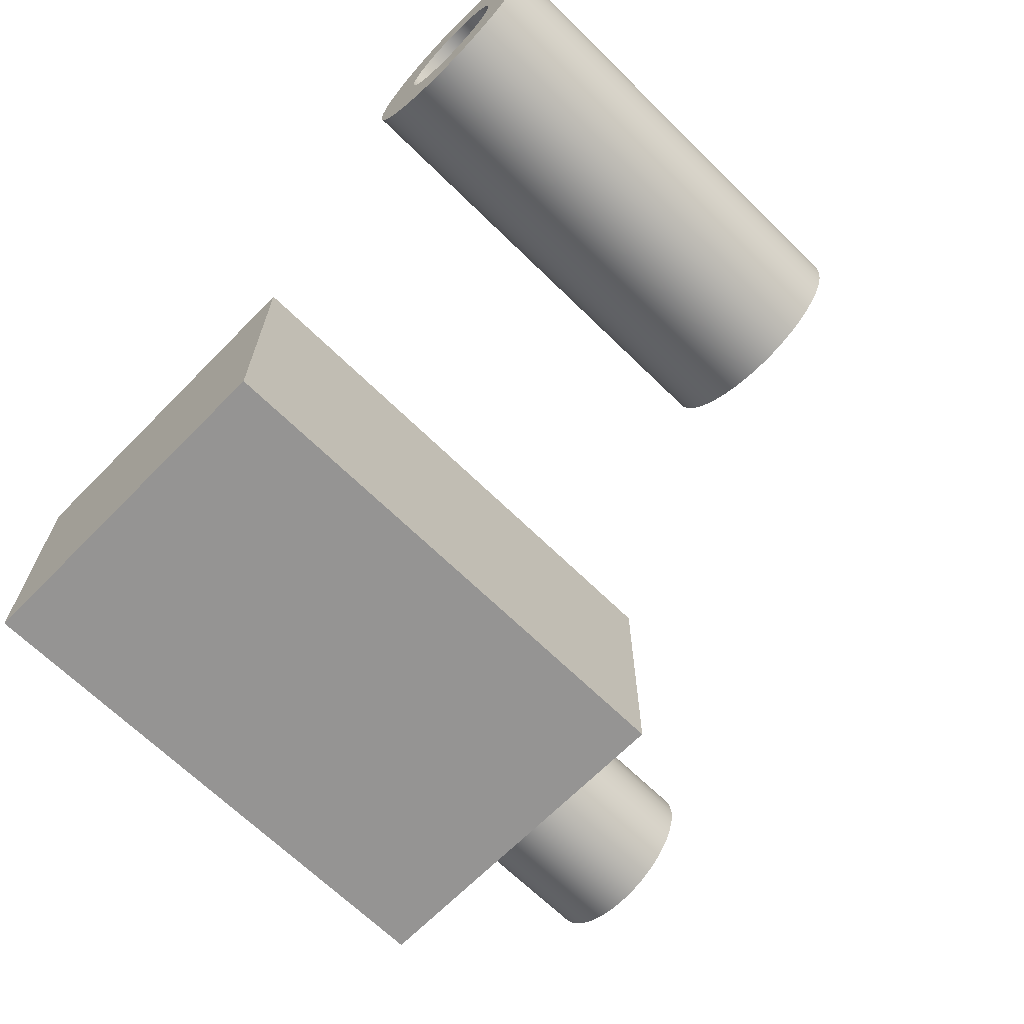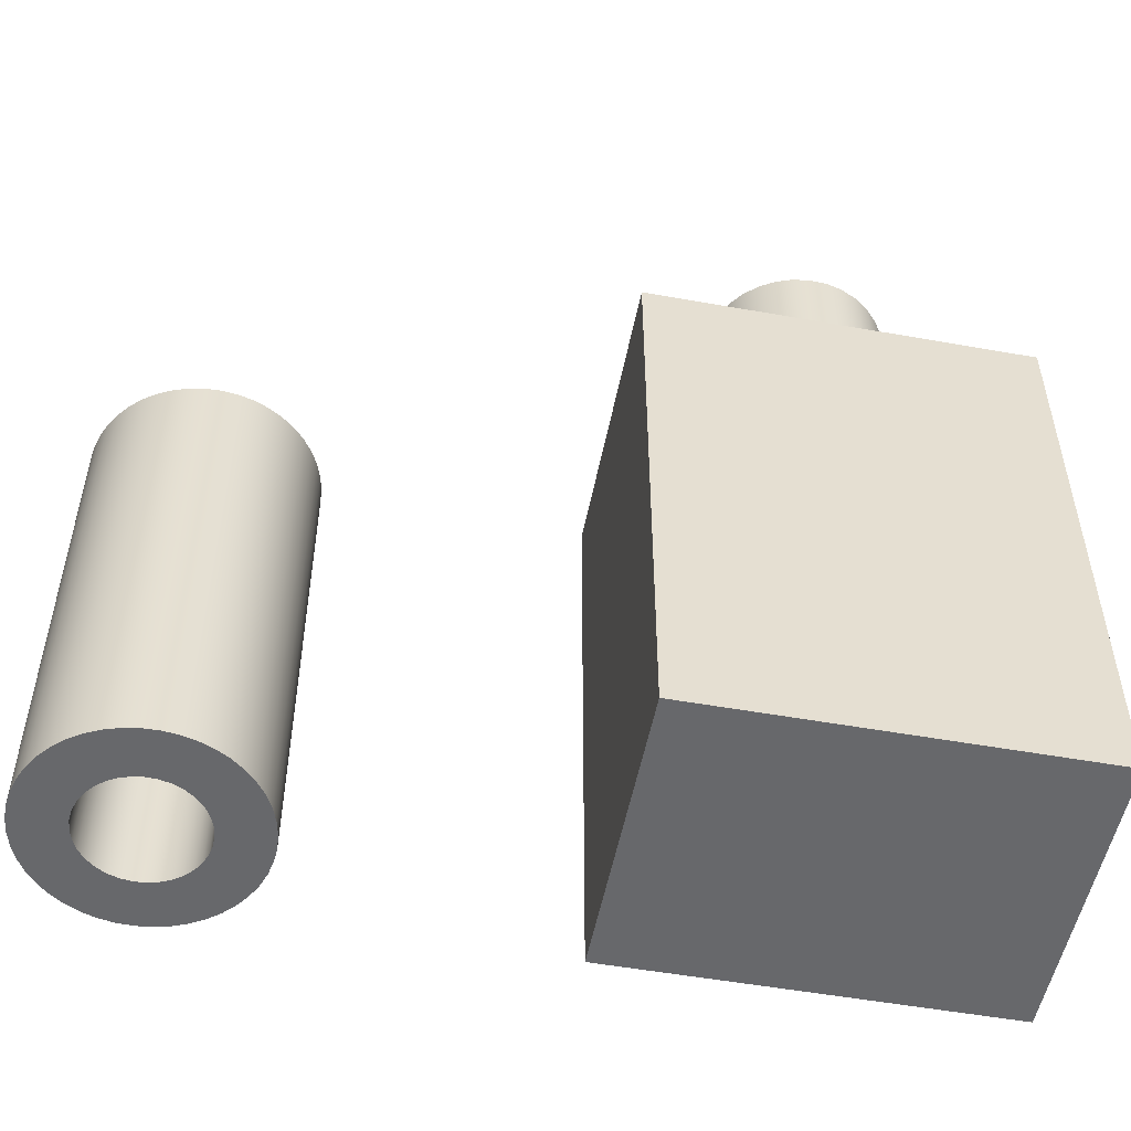
<metadata>
{"format":"obj","ext":"obj","renderer":"f3d","projection":"perspective","resolution":1024,"background":"white","views":[{"elev":-67.1,"azim":45.5,"up":"+Z"},{"elev":-52.4,"azim":169.1,"up":"+Y"}]}
</metadata>
<code>
v 1.6 0 -1.959e-16
v 1.571 0 0.3028
v 1.485 0 0.5947
v 1.346 0 0.865
v 1.158 0 1.104
v 0.9281 0 1.303
v 0.6647 0 1.455
v 0.3772 0 1.555
v 0.07613 0 1.598
v -0.2277 0 1.584
v -0.5233 0 1.512
v -0.8 0 1.386
v -1.048 0 1.209
v -1.258 0 0.9891
v -1.422 0 0.7332
v -1.535 0 0.4508
v -1.593 0 0.1521
v -1.593 0 -0.1521
v -1.535 0 -0.4508
v -1.422 0 -0.7332
v -1.258 0 -0.9891
v -1.048 0 -1.209
v -0.8 0 -1.386
v -0.5233 0 -1.512
v -0.2277 0 -1.584
v 0.07613 0 -1.598
v 0.3772 0 -1.555
v 0.6647 0 -1.455
v 0.9281 0 -1.303
v 1.158 0 -1.104
v 1.346 0 -0.865
v 1.485 0 -0.5947
v 1.571 0 -0.3028
v 1.6 13 -1.959e-16
v 1.571 13 -0.3028
v 1.485 13 -0.5947
v 1.346 13 -0.865
v 1.158 13 -1.104
v 0.9281 13 -1.303
v 0.6647 13 -1.455
v 0.3772 13 -1.555
v 0.07613 13 -1.598
v -0.2277 13 -1.584
v -0.5233 13 -1.512
v -0.8 13 -1.386
v -1.048 13 -1.209
v -1.258 13 -0.9891
v -1.422 13 -0.7332
v -1.535 13 -0.4508
v -1.593 13 -0.1521
v -1.593 13 0.1521
v -1.535 13 0.4508
v -1.422 13 0.7332
v -1.258 13 0.9891
v -1.048 13 1.209
v -0.8 13 1.386
v -0.5233 13 1.512
v -0.2277 13 1.584
v 0.07613 13 1.598
v 0.3772 13 1.555
v 0.6647 13 1.455
v 0.9281 13 1.303
v 1.158 13 1.104
v 1.346 13 0.865
v 1.485 13 0.5947
v 1.571 13 0.3028
v 1.6 0 -1.959e-16
v 1.6 13 -1.959e-16
v -3 13 3.674e-16
v -2.971 13 -0.4175
v -2.884 13 -0.8269
v -2.741 13 -1.22
v -2.544 13 -1.59
v -2.298 13 -1.928
v -2.007 13 -2.229
v -1.678 13 -2.487
v -1.315 13 -2.696
v -0.9271 13 -2.853
v -0.5209 13 -2.954
v -0.1047 13 -2.998
v 0.3136 13 -2.984
v 0.7258 13 -2.911
v 1.124 13 -2.782
v 1.5 13 -2.598
v 1.847 13 -2.364
v 2.158 13 -2.084
v 2.427 13 -1.763
v 2.649 13 -1.408
v 2.819 13 -1.026
v 2.934 13 -0.6237
v 2.993 13 -0.2093
v 2.993 13 0.2093
v 2.934 13 0.6237
v 2.819 13 1.026
v 2.649 13 1.408
v 2.427 13 1.763
v 2.158 13 2.084
v 1.847 13 2.364
v 1.5 13 2.598
v 1.124 13 2.782
v 0.7258 13 2.911
v 0.3136 13 2.984
v -0.1047 13 2.998
v -0.5209 13 2.954
v -0.9271 13 2.853
v -1.315 13 2.696
v -1.678 13 2.487
v -2.007 13 2.229
v -2.298 13 1.928
v -2.544 13 1.59
v -2.741 13 1.22
v -2.884 13 0.8269
v -2.971 13 0.4175
v -3 0 3.674e-16
v -2.971 0 0.4175
v -2.884 0 0.8269
v -2.741 0 1.22
v -2.544 0 1.59
v -2.298 0 1.928
v -2.007 0 2.229
v -1.678 0 2.487
v -1.315 0 2.696
v -0.9271 0 2.853
v -0.5209 0 2.954
v -0.1047 0 2.998
v 0.3136 0 2.984
v 0.7258 0 2.911
v 1.124 0 2.782
v 1.5 0 2.598
v 1.847 0 2.364
v 2.158 0 2.084
v 2.427 0 1.763
v 2.649 0 1.408
v 2.819 0 1.026
v 2.934 0 0.6237
v 2.993 0 0.2093
v 2.993 0 -0.2093
v 2.934 0 -0.6237
v 2.819 0 -1.026
v 2.649 0 -1.408
v 2.427 0 -1.763
v 2.158 0 -2.084
v 1.847 0 -2.364
v 1.5 0 -2.598
v 1.124 0 -2.782
v 0.7258 0 -2.911
v 0.3136 0 -2.984
v -0.1047 0 -2.998
v -0.5209 0 -2.954
v -0.9271 0 -2.853
v -1.315 0 -2.696
v -1.678 0 -2.487
v -2.007 0 -2.229
v -2.298 0 -1.928
v -2.544 0 -1.59
v -2.741 0 -1.22
v -2.884 0 -0.8269
v -2.971 0 -0.4175
v -3 0 3.674e-16
v -3 13 3.674e-16
v 1.6 13 -1.959e-16
v 1.571 13 0.3028
v 1.485 13 0.5947
v 1.346 13 0.865
v 1.158 13 1.104
v 0.9281 13 1.303
v 0.6647 13 1.455
v 0.3772 13 1.555
v 0.07613 13 1.598
v -0.2277 13 1.584
v -0.5233 13 1.512
v -0.8 13 1.386
v -1.048 13 1.209
v -1.258 13 0.9891
v -1.422 13 0.7332
v -1.535 13 0.4508
v -1.593 13 0.1521
v -1.593 13 -0.1521
v -1.535 13 -0.4508
v -1.422 13 -0.7332
v -1.258 13 -0.9891
v -1.048 13 -1.209
v -0.8 13 -1.386
v -0.5233 13 -1.512
v -0.2277 13 -1.584
v 0.07613 13 -1.598
v 0.3772 13 -1.555
v 0.6647 13 -1.455
v 0.9281 13 -1.303
v 1.158 13 -1.104
v 1.346 13 -0.865
v 1.485 13 -0.5947
v 1.571 13 -0.3028
v -3 13 3.674e-16
v -2.971 13 0.4175
v -2.884 13 0.8269
v -2.741 13 1.22
v -2.544 13 1.59
v -2.298 13 1.928
v -2.007 13 2.229
v -1.678 13 2.487
v -1.315 13 2.696
v -0.9271 13 2.853
v -0.5209 13 2.954
v -0.1047 13 2.998
v 0.3136 13 2.984
v 0.7258 13 2.911
v 1.124 13 2.782
v 1.5 13 2.598
v 1.847 13 2.364
v 2.158 13 2.084
v 2.427 13 1.763
v 2.649 13 1.408
v 2.819 13 1.026
v 2.934 13 0.6237
v 2.993 13 0.2093
v 2.993 13 -0.2093
v 2.934 13 -0.6237
v 2.819 13 -1.026
v 2.649 13 -1.408
v 2.427 13 -1.763
v 2.158 13 -2.084
v 1.847 13 -2.364
v 1.5 13 -2.598
v 1.124 13 -2.782
v 0.7258 13 -2.911
v 0.3136 13 -2.984
v -0.1047 13 -2.998
v -0.5209 13 -2.954
v -0.9271 13 -2.853
v -1.315 13 -2.696
v -1.678 13 -2.487
v -2.007 13 -2.229
v -2.298 13 -1.928
v -2.544 13 -1.59
v -2.741 13 -1.22
v -2.884 13 -0.8269
v -2.971 13 -0.4175
v 1.6 0 -1.959e-16
v 1.571 0 -0.3028
v 1.485 0 -0.5947
v 1.346 0 -0.865
v 1.158 0 -1.104
v 0.9281 0 -1.303
v 0.6647 0 -1.455
v 0.3772 0 -1.555
v 0.07613 0 -1.598
v -0.2277 0 -1.584
v -0.5233 0 -1.512
v -0.8 0 -1.386
v -1.048 0 -1.209
v -1.258 0 -0.9891
v -1.422 0 -0.7332
v -1.535 0 -0.4508
v -1.593 0 -0.1521
v -1.593 0 0.1521
v -1.535 0 0.4508
v -1.422 0 0.7332
v -1.258 0 0.9891
v -1.048 0 1.209
v -0.8 0 1.386
v -0.5233 0 1.512
v -0.2277 0 1.584
v 0.07613 0 1.598
v 0.3772 0 1.555
v 0.6647 0 1.455
v 0.9281 0 1.303
v 1.158 0 1.104
v 1.346 0 0.865
v 1.485 0 0.5947
v 1.571 0 0.3028
v -3 0 3.674e-16
v -2.971 0 -0.4175
v -2.884 0 -0.8269
v -2.741 0 -1.22
v -2.544 0 -1.59
v -2.298 0 -1.928
v -2.007 0 -2.229
v -1.678 0 -2.487
v -1.315 0 -2.696
v -0.9271 0 -2.853
v -0.5209 0 -2.954
v -0.1047 0 -2.998
v 0.3136 0 -2.984
v 0.7258 0 -2.911
v 1.124 0 -2.782
v 1.5 0 -2.598
v 1.847 0 -2.364
v 2.158 0 -2.084
v 2.427 0 -1.763
v 2.649 0 -1.408
v 2.819 0 -1.026
v 2.934 0 -0.6237
v 2.993 0 -0.2093
v 2.993 0 0.2093
v 2.934 0 0.6237
v 2.819 0 1.026
v 2.649 0 1.408
v 2.427 0 1.763
v 2.158 0 2.084
v 1.847 0 2.364
v 1.5 0 2.598
v 1.124 0 2.782
v 0.7258 0 2.911
v 0.3136 0 2.984
v -0.1047 0 2.998
v -0.5209 0 2.954
v -0.9271 0 2.853
v -1.315 0 2.696
v -1.678 0 2.487
v -2.007 0 2.229
v -2.298 0 1.928
v -2.544 0 1.59
v -2.741 0 1.22
v -2.884 0 0.8269
v -2.971 0 0.4175
v -15.6 23.8 -9.797e-17
v -15.65 23.8 -0.2736
v -15.79 23.8 -0.5142
v -16 23.8 -0.6928
v -16.26 23.8 -0.7878
v -16.54 23.8 -0.7878
v -16.8 23.8 -0.6928
v -17.01 23.8 -0.5142
v -17.15 23.8 -0.2736
v -17.2 23.8 0
v -17.15 23.8 0.2736
v -17.01 23.8 0.5142
v -16.8 23.8 0.6928
v -16.54 23.8 0.7878
v -16.26 23.8 0.7878
v -16 23.8 0.6928
v -15.79 23.8 0.5142
v -15.65 23.8 0.2736
v -15.6 19 -9.797e-17
v -15.65 19 0.2736
v -15.79 19 0.5142
v -16 19 0.6928
v -16.26 19 0.7878
v -16.54 19 0.7878
v -16.8 19 0.6928
v -17.01 19 0.5142
v -17.15 19 0.2736
v -17.2 19 0
v -17.15 19 -0.2736
v -17.01 19 -0.5142
v -16.8 19 -0.6928
v -16.54 19 -0.7878
v -16.26 19 -0.7878
v -16 19 -0.6928
v -15.79 19 -0.5142
v -15.65 19 -0.2736
v -15.6 23.8 -9.797e-17
v -15.6 19 -9.797e-17
v -13.7 23.8 -3.307e-16
v -13.75 23.8 0.511
v -13.89 23.8 1.003
v -14.13 23.8 1.46
v -14.45 23.8 1.863
v -14.83 23.8 2.199
v -15.28 23.8 2.456
v -15.76 23.8 2.624
v -16.27 23.8 2.697
v -16.78 23.8 2.673
v -17.28 23.8 2.552
v -17.75 23.8 2.338
v -18.17 23.8 2.041
v -18.52 23.8 1.669
v -18.8 23.8 1.237
v -18.99 23.8 0.7607
v -19.09 23.8 0.2567
v -19.09 23.8 -0.2567
v -18.99 23.8 -0.7607
v -18.8 23.8 -1.237
v -18.52 23.8 -1.669
v -18.17 23.8 -2.041
v -17.75 23.8 -2.338
v -17.28 23.8 -2.552
v -16.78 23.8 -2.673
v -16.27 23.8 -2.697
v -15.76 23.8 -2.624
v -15.28 23.8 -2.456
v -14.83 23.8 -2.199
v -14.45 23.8 -1.863
v -14.13 23.8 -1.46
v -13.89 23.8 -1.003
v -13.75 23.8 -0.511
v -13.7 19 -3.307e-16
v -13.75 19 -0.511
v -13.89 19 -1.003
v -14.13 19 -1.46
v -14.45 19 -1.863
v -14.83 19 -2.199
v -15.28 19 -2.456
v -15.76 19 -2.624
v -16.27 19 -2.697
v -16.78 19 -2.673
v -17.28 19 -2.552
v -17.75 19 -2.338
v -18.17 19 -2.041
v -18.52 19 -1.669
v -18.8 19 -1.237
v -18.99 19 -0.7607
v -19.09 19 -0.2567
v -19.09 19 0.2567
v -18.99 19 0.7607
v -18.8 19 1.237
v -18.52 19 1.669
v -18.17 19 2.041
v -17.75 19 2.338
v -17.28 19 2.552
v -16.78 19 2.673
v -16.27 19 2.697
v -15.76 19 2.624
v -15.28 19 2.456
v -14.83 19 2.199
v -14.45 19 1.863
v -14.13 19 1.46
v -13.89 19 1.003
v -13.75 19 0.511
v -13.7 19 -3.307e-16
v -13.7 23.8 -3.307e-16
v -15.6 23.8 -9.797e-17
v -15.65 23.8 0.2736
v -15.79 23.8 0.5142
v -16 23.8 0.6928
v -16.26 23.8 0.7878
v -16.54 23.8 0.7878
v -16.8 23.8 0.6928
v -17.01 23.8 0.5142
v -17.15 23.8 0.2736
v -17.2 23.8 0
v -17.15 23.8 -0.2736
v -17.01 23.8 -0.5142
v -16.8 23.8 -0.6928
v -16.54 23.8 -0.7878
v -16.26 23.8 -0.7878
v -16 23.8 -0.6928
v -15.79 23.8 -0.5142
v -15.65 23.8 -0.2736
v -13.7 23.8 -3.307e-16
v -13.75 23.8 -0.511
v -13.89 23.8 -1.003
v -14.13 23.8 -1.46
v -14.45 23.8 -1.863
v -14.83 23.8 -2.199
v -15.28 23.8 -2.456
v -15.76 23.8 -2.624
v -16.27 23.8 -2.697
v -16.78 23.8 -2.673
v -17.28 23.8 -2.552
v -17.75 23.8 -2.338
v -18.17 23.8 -2.041
v -18.52 23.8 -1.669
v -18.8 23.8 -1.237
v -18.99 23.8 -0.7607
v -19.09 23.8 -0.2567
v -19.09 23.8 0.2567
v -18.99 23.8 0.7607
v -18.8 23.8 1.237
v -18.52 23.8 1.669
v -18.17 23.8 2.041
v -17.75 23.8 2.338
v -17.28 23.8 2.552
v -16.78 23.8 2.673
v -16.27 23.8 2.697
v -15.76 23.8 2.624
v -15.28 23.8 2.456
v -14.83 23.8 2.199
v -14.45 23.8 1.863
v -14.13 23.8 1.46
v -13.89 23.8 1.003
v -13.75 23.8 0.511
v -22 19 -4.25
v -22 19 4.25
v -10.8 19 4.25
v -10.8 19 -4.25
v -13.7 19 -3.307e-16
v -13.75 19 0.511
v -13.89 19 1.003
v -14.13 19 1.46
v -14.45 19 1.863
v -14.83 19 2.199
v -15.28 19 2.456
v -15.76 19 2.624
v -16.27 19 2.697
v -16.78 19 2.673
v -17.28 19 2.552
v -17.75 19 2.338
v -18.17 19 2.041
v -18.52 19 1.669
v -18.8 19 1.237
v -18.99 19 0.7607
v -19.09 19 0.2567
v -19.09 19 -0.2567
v -18.99 19 -0.7607
v -18.8 19 -1.237
v -18.52 19 -1.669
v -18.17 19 -2.041
v -17.75 19 -2.338
v -17.28 19 -2.552
v -16.78 19 -2.673
v -16.27 19 -2.697
v -15.76 19 -2.624
v -15.28 19 -2.456
v -14.83 19 -2.199
v -14.45 19 -1.863
v -14.13 19 -1.46
v -13.89 19 -1.003
v -13.75 19 -0.511
v -10.8 2 -4.25
v -22 2 -4.25
v -22 19 -4.25
v -10.8 19 -4.25
v -22 2 -4.25
v -22 2 4.25
v -22 19 4.25
v -22 19 -4.25
v -15.6 19 -9.797e-17
v -15.65 19 -0.2736
v -15.79 19 -0.5142
v -16 19 -0.6928
v -16.26 19 -0.7878
v -16.54 19 -0.7878
v -16.8 19 -0.6928
v -17.01 19 -0.5142
v -17.15 19 -0.2736
v -17.2 19 0
v -17.15 19 0.2736
v -17.01 19 0.5142
v -16.8 19 0.6928
v -16.54 19 0.7878
v -16.26 19 0.7878
v -16 19 0.6928
v -15.79 19 0.5142
v -15.65 19 0.2736
v -10.8 19 -4.25
v -10.8 19 4.25
v -10.8 2 4.25
v -10.8 2 -4.25
v -10.8 2 -4.25
v -10.8 2 4.25
v -22 2 4.25
v -22 2 -4.25
v -22 2 4.25
v -10.8 2 4.25
v -10.8 19 4.25
v -22 19 4.25
g 278b516e-e334-11ea-90ba-54bf646e7e1f
f 2 66 1
f 1 66 68
f 67 34 33
f 33 34 35
f 33 35 32
f 32 35 36
f 32 36 31
f 31 36 37
f 31 37 30
f 30 37 38
f 30 38 29
f 29 38 39
f 29 39 28
f 28 39 40
f 28 40 27
f 27 40 41
f 27 41 26
f 26 41 42
f 26 42 25
f 25 42 43
f 25 43 24
f 24 43 44
f 24 44 23
f 23 44 45
f 23 45 22
f 22 45 46
f 22 46 21
f 21 46 47
f 21 47 20
f 20 47 48
f 20 48 19
f 19 48 49
f 19 49 18
f 18 49 50
f 18 50 17
f 17 50 51
f 17 51 16
f 16 51 52
f 16 52 15
f 15 52 53
f 15 53 14
f 14 53 54
f 14 54 13
f 13 54 55
f 13 55 12
f 12 55 56
f 12 56 11
f 11 56 57
f 11 57 10
f 10 57 58
f 10 58 9
f 9 58 59
f 9 59 8
f 8 59 60
f 8 60 7
f 7 60 61
f 7 61 6
f 6 61 62
f 6 62 5
f 5 62 63
f 5 63 4
f 4 63 64
f 4 64 3
f 3 64 65
f 3 65 2
f 2 65 66
g 244f036c-e334-11ea-a7e8-54bf646e7e1f
f 70 158 69
f 69 158 159
f 160 114 113
f 113 114 115
f 113 115 112
f 112 115 116
f 112 116 111
f 111 116 117
f 111 117 110
f 110 117 118
f 110 118 109
f 109 118 119
f 109 119 108
f 108 119 120
f 108 120 107
f 107 120 121
f 107 121 106
f 106 121 122
f 106 122 105
f 105 122 123
f 105 123 104
f 104 123 124
f 104 124 103
f 103 124 125
f 103 125 102
f 102 125 126
f 102 126 101
f 101 126 127
f 101 127 100
f 100 127 128
f 100 128 99
f 99 128 129
f 99 129 98
f 98 129 130
f 98 130 97
f 97 130 131
f 97 131 96
f 96 131 132
f 96 132 95
f 95 132 133
f 95 133 94
f 94 133 134
f 94 134 93
f 93 134 135
f 93 135 92
f 92 135 136
f 92 136 91
f 91 136 137
f 91 137 90
f 90 137 138
f 90 138 89
f 89 138 139
f 89 139 88
f 88 139 140
f 88 140 87
f 87 140 141
f 87 141 86
f 86 141 142
f 86 142 85
f 85 142 143
f 85 143 84
f 84 143 144
f 84 144 83
f 83 144 145
f 83 145 82
f 82 145 146
f 82 146 81
f 81 146 147
f 81 147 80
f 80 147 148
f 80 148 79
f 79 148 149
f 79 149 78
f 78 149 150
f 78 150 77
f 77 150 151
f 77 151 76
f 76 151 152
f 76 152 75
f 75 152 153
f 75 153 74
f 74 153 154
f 74 154 73
f 73 154 155
f 73 155 72
f 72 155 156
f 72 156 71
f 71 156 157
f 71 157 70
f 70 157 158
g 24512642-e334-11ea-8690-54bf646e7e1f
f 162 216 161
f 161 216 217
f 161 217 193
f 193 217 218
f 193 218 219
f 163 214 162
f 162 214 215
f 162 215 216
f 214 163 213
f 213 163 164
f 213 164 212
f 212 164 165
f 212 165 211
f 211 165 210
f 210 165 166
f 210 166 209
f 209 166 167
f 209 167 208
f 208 167 168
f 208 168 207
f 207 168 206
f 206 168 169
f 206 169 205
f 205 169 170
f 205 170 204
f 204 170 171
f 204 171 203
f 203 171 202
f 202 171 172
f 202 172 201
f 201 172 173
f 201 173 200
f 200 173 199
f 199 173 174
f 199 174 198
f 198 174 175
f 198 175 197
f 197 175 176
f 197 176 196
f 196 176 195
f 195 176 177
f 195 177 194
f 194 177 178
f 194 178 238
f 238 178 179
f 238 179 237
f 237 179 236
f 236 179 180
f 236 180 235
f 235 180 181
f 235 181 234
f 234 181 182
f 234 182 233
f 233 182 232
f 232 182 183
f 232 183 231
f 231 183 184
f 231 184 230
f 230 184 229
f 229 184 185
f 229 185 228
f 228 185 186
f 228 186 227
f 227 186 187
f 227 187 226
f 226 187 225
f 225 187 188
f 225 188 224
f 224 188 189
f 224 189 223
f 223 189 190
f 223 190 222
f 222 190 221
f 221 190 191
f 221 191 220
f 220 191 192
f 220 192 219
f 219 192 193
g 2452fad2-e334-11ea-8754-54bf646e7e1f
f 240 294 239
f 239 294 295
f 239 295 271
f 271 295 296
f 271 296 297
f 241 292 240
f 240 292 293
f 240 293 294
f 292 241 291
f 291 241 242
f 291 242 290
f 290 242 243
f 290 243 289
f 289 243 288
f 288 243 244
f 288 244 287
f 287 244 245
f 287 245 286
f 286 245 246
f 286 246 285
f 285 246 284
f 284 246 247
f 284 247 283
f 283 247 248
f 283 248 282
f 282 248 249
f 282 249 281
f 281 249 280
f 280 249 250
f 280 250 279
f 279 250 251
f 279 251 278
f 278 251 277
f 277 251 252
f 277 252 276
f 276 252 253
f 276 253 275
f 275 253 254
f 275 254 274
f 274 254 273
f 273 254 255
f 273 255 272
f 272 255 256
f 272 256 316
f 316 256 257
f 316 257 315
f 315 257 314
f 314 257 258
f 314 258 313
f 313 258 259
f 313 259 312
f 312 259 260
f 312 260 311
f 311 260 310
f 310 260 261
f 310 261 309
f 309 261 262
f 309 262 308
f 308 262 307
f 307 262 263
f 307 263 306
f 306 263 264
f 306 264 305
f 305 264 265
f 305 265 304
f 304 265 303
f 303 265 266
f 303 266 302
f 302 266 267
f 302 267 301
f 301 267 268
f 301 268 300
f 300 268 299
f 299 268 269
f 299 269 298
f 298 269 270
f 298 270 297
f 297 270 271
g 28dd42fe-e334-11ea-a93e-54bf646e7e1f
f 318 352 317
f 317 352 354
f 353 335 334
f 334 335 336
f 334 336 333
f 333 336 337
f 333 337 332
f 332 337 338
f 332 338 331
f 331 338 339
f 331 339 330
f 330 339 340
f 330 340 329
f 329 340 341
f 329 341 328
f 328 341 342
f 328 342 327
f 327 342 343
f 327 343 326
f 326 343 344
f 326 344 325
f 325 344 345
f 325 345 324
f 324 345 346
f 324 346 323
f 323 346 347
f 323 347 322
f 322 347 348
f 322 348 321
f 321 348 349
f 321 349 320
f 320 349 350
f 320 350 319
f 319 350 351
f 319 351 318
f 318 351 352
g 28e3d290-e334-11ea-8690-54bf646e7e1f
f 356 420 355
f 355 420 421
f 422 388 387
f 387 388 389
f 387 389 386
f 386 389 390
f 386 390 385
f 385 390 391
f 385 391 384
f 384 391 392
f 384 392 383
f 383 392 393
f 383 393 382
f 382 393 394
f 382 394 381
f 381 394 395
f 381 395 380
f 380 395 396
f 380 396 379
f 379 396 397
f 379 397 378
f 378 397 398
f 378 398 377
f 377 398 399
f 377 399 376
f 376 399 400
f 376 400 375
f 375 400 401
f 375 401 374
f 374 401 402
f 374 402 373
f 373 402 403
f 373 403 372
f 372 403 404
f 372 404 371
f 371 404 405
f 371 405 370
f 370 405 406
f 370 406 369
f 369 406 407
f 369 407 368
f 368 407 408
f 368 408 367
f 367 408 409
f 367 409 366
f 366 409 410
f 366 410 365
f 365 410 411
f 365 411 364
f 364 411 412
f 364 412 363
f 363 412 413
f 363 413 362
f 362 413 414
f 362 414 361
f 361 414 415
f 361 415 360
f 360 415 416
f 360 416 359
f 359 416 417
f 359 417 358
f 358 417 418
f 358 418 357
f 357 418 419
f 357 419 356
f 356 419 420
g 28e7ca1a-e334-11ea-9385-54bf646e7e1f
f 424 473 423
f 423 473 441
f 423 441 442
f 425 471 424
f 424 471 472
f 424 472 473
f 426 469 425
f 425 469 470
f 425 470 471
f 469 426 468
f 468 426 427
f 468 427 467
f 467 427 466
f 466 427 428
f 466 428 465
f 465 428 464
f 464 428 429
f 464 429 463
f 463 429 462
f 462 429 430
f 462 430 461
f 461 430 460
f 460 430 431
f 460 431 459
f 459 431 458
f 458 431 432
f 458 432 457
f 457 432 433
f 457 433 456
f 456 433 455
f 455 433 434
f 455 434 454
f 454 434 453
f 453 434 435
f 453 435 452
f 452 435 451
f 451 435 436
f 451 436 450
f 450 436 449
f 449 436 437
f 449 437 448
f 448 437 447
f 447 437 438
f 447 438 446
f 446 438 439
f 446 439 445
f 445 439 444
f 444 439 440
f 444 440 443
f 443 440 442
f 442 440 423
g 263c9458-e334-11ea-b24b-54bf646e7e1f
f 475 494 474
f 474 494 495
f 474 495 496
f 476 486 475
f 475 486 487
f 475 487 488
f 477 478 476
f 476 478 479
f 476 479 480
f 474 503 477
f 477 503 504
f 477 504 505
f 480 481 476
f 476 481 482
f 476 482 483
f 483 484 476
f 476 484 485
f 476 485 486
f 488 489 475
f 475 489 490
f 475 490 491
f 491 492 475
f 475 492 493
f 475 493 494
f 496 497 474
f 474 497 498
f 474 498 499
f 499 500 474
f 474 500 501
f 474 501 502
f 502 503 474
f 505 506 477
f 477 506 507
f 477 507 508
f 508 509 477
f 477 509 510
f 477 510 478
g 2636c824-e334-11ea-9931-54bf646e7e1f
f 511 512 514
f 514 512 513
g 2639ae5e-e334-11ea-82b8-54bf646e7e1f
f 516 517 515
f 515 517 518
g 28eb7370-e334-11ea-879e-54bf646e7e1f
f 520 527 519
f 519 527 528
f 519 528 536
f 536 528 529
f 536 529 535
f 535 529 530
f 535 530 534
f 534 530 531
f 534 531 533
f 533 531 532
f 527 520 526
f 526 520 521
f 526 521 525
f 525 521 522
f 525 522 524
f 524 522 523
g 263eb738-e334-11ea-8ce4-54bf646e7e1f
f 538 539 537
f 537 539 540
g 264064ca-e334-11ea-a3f6-54bf646e7e1f
f 542 543 541
f 541 543 544
g 2642d5b8-e334-11ea-a6f0-54bf646e7e1f
f 545 546 548
f 548 546 547

</code>
